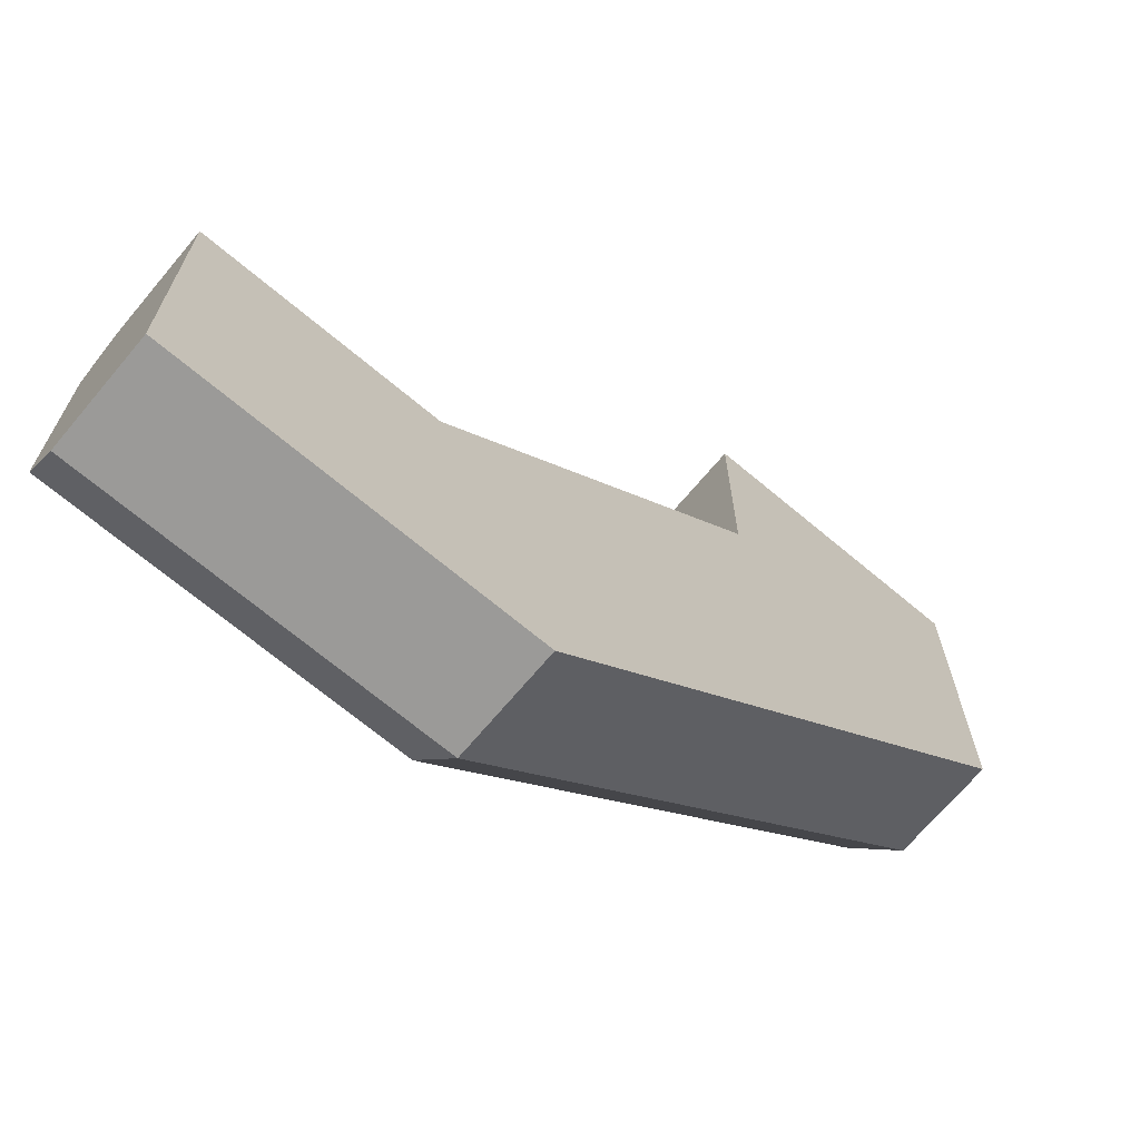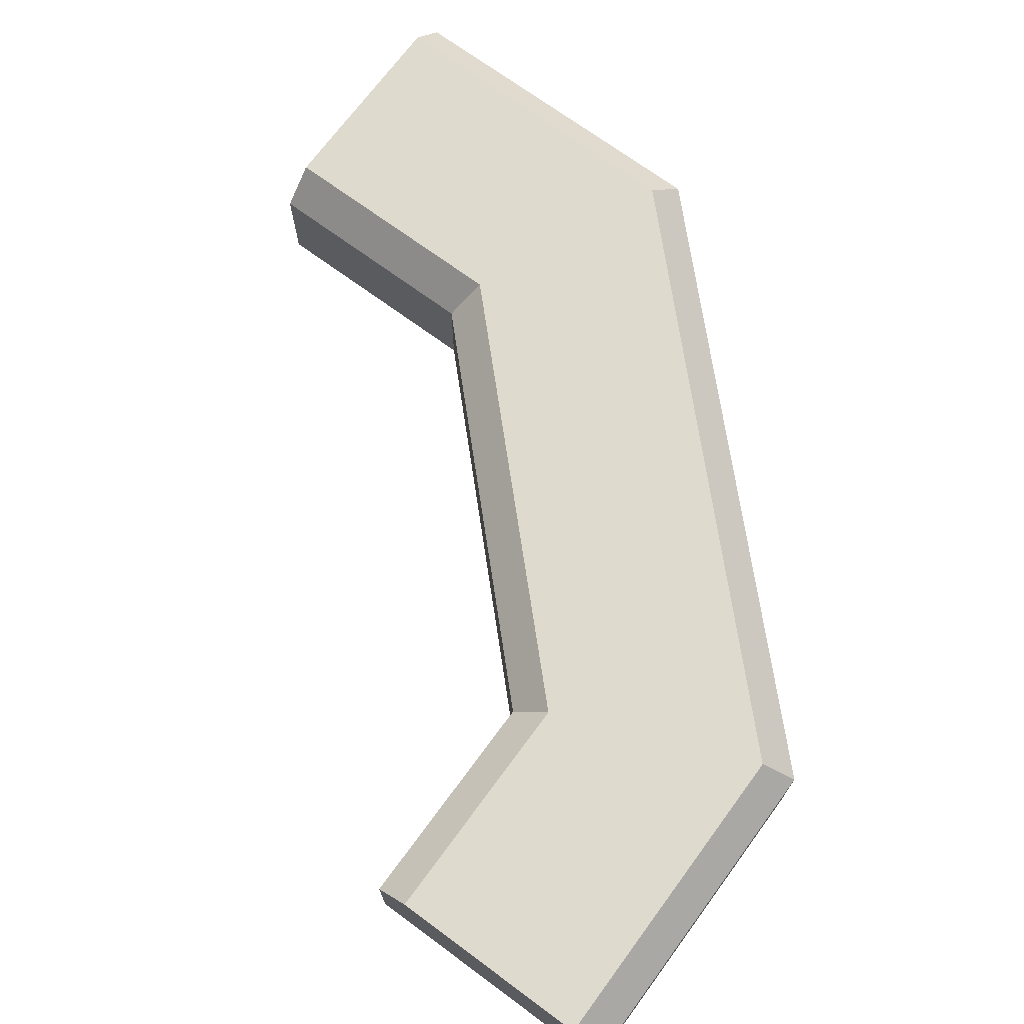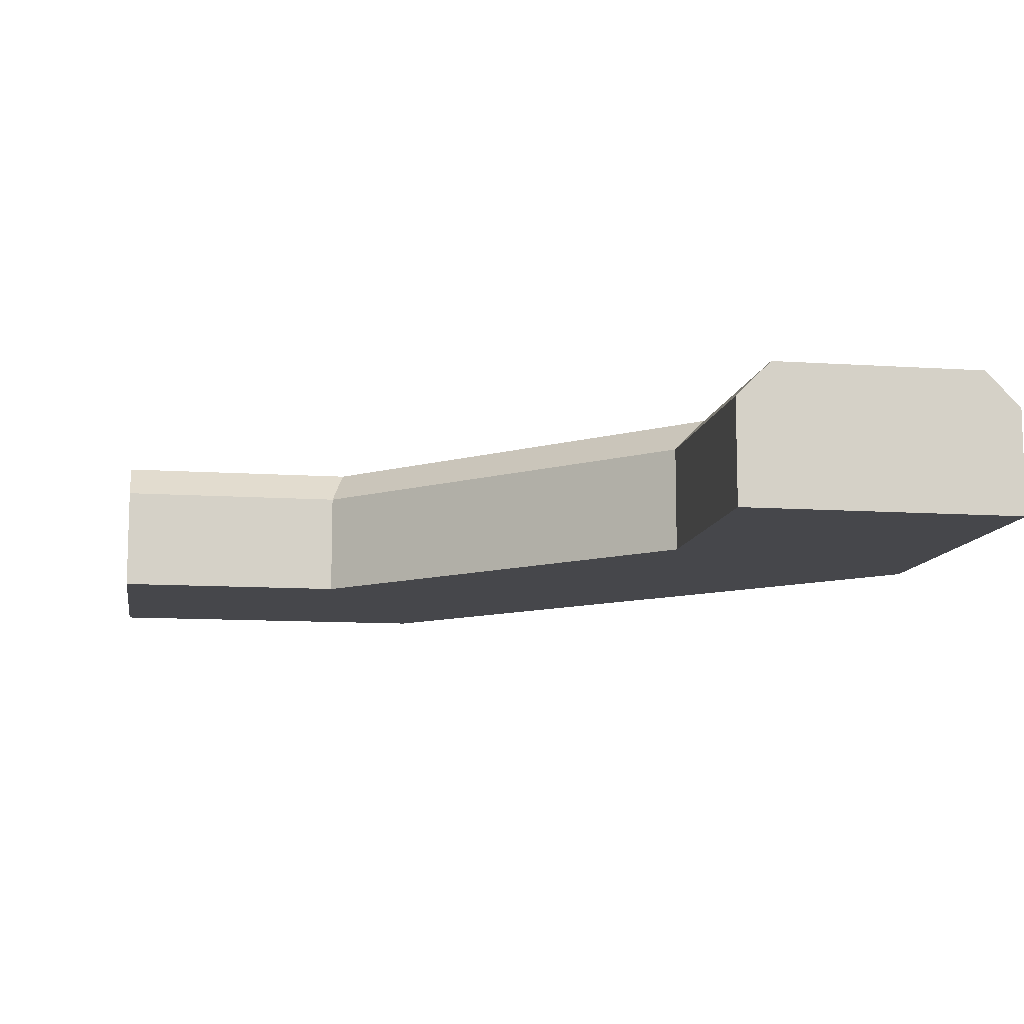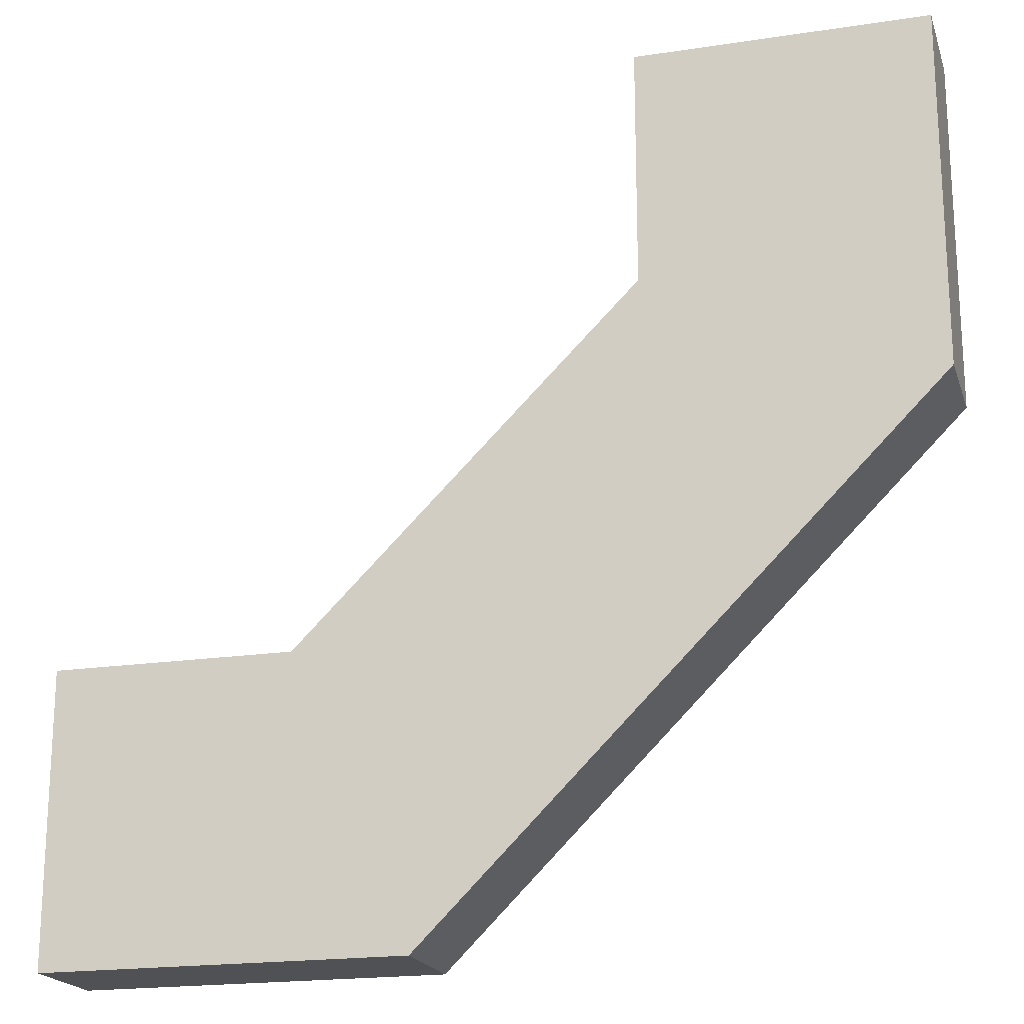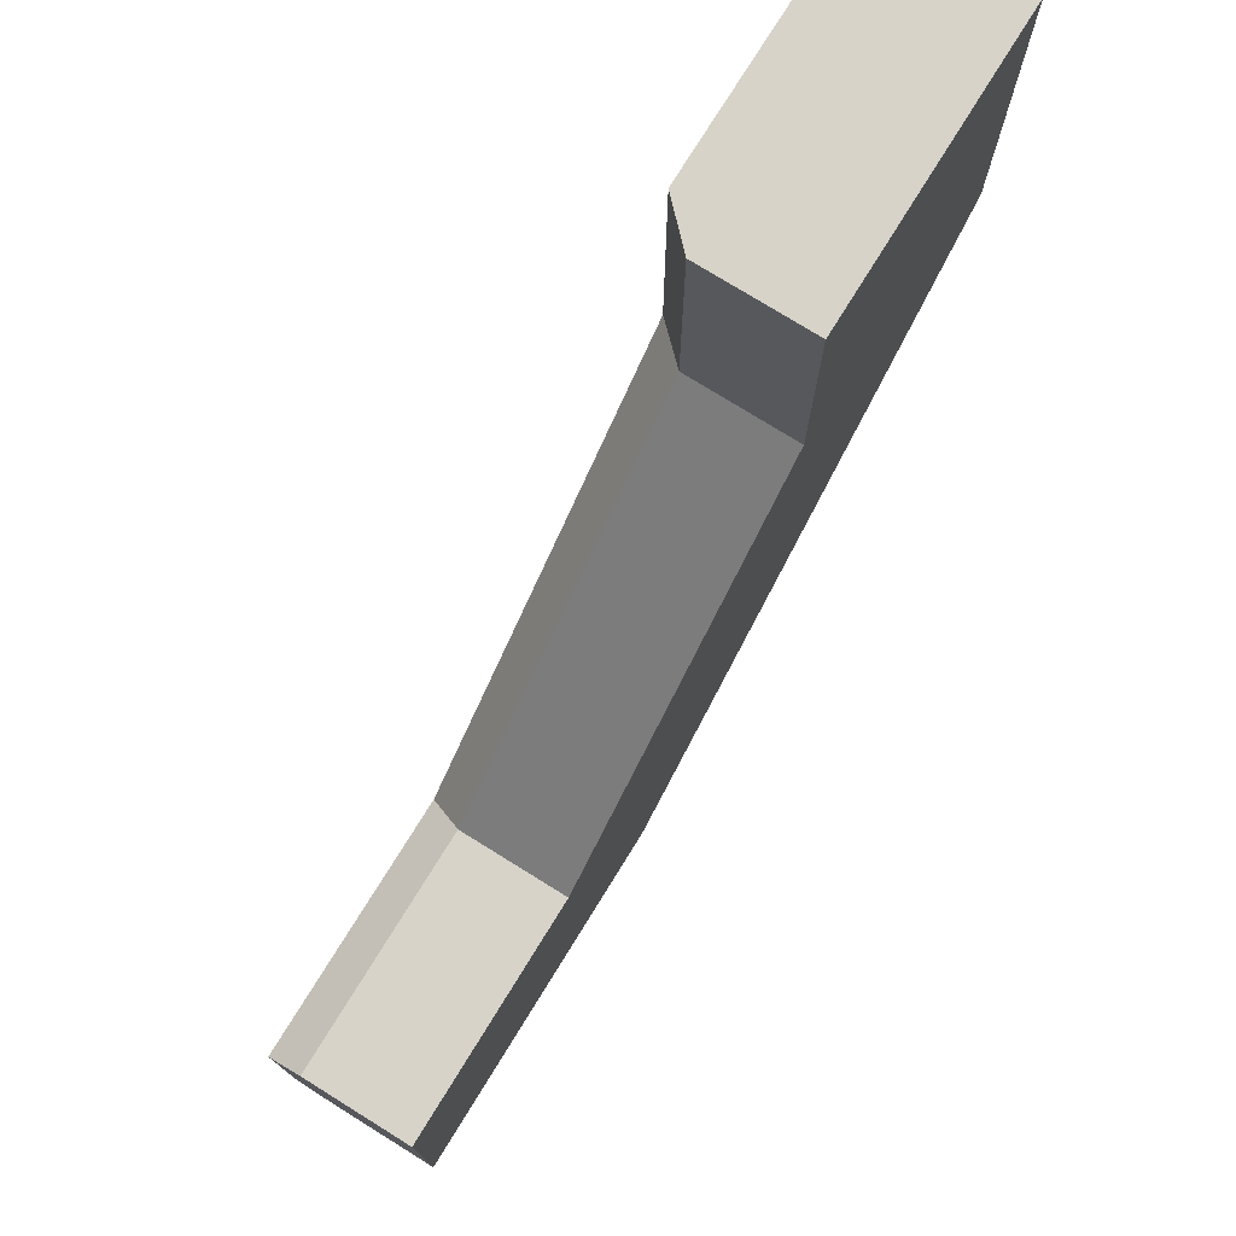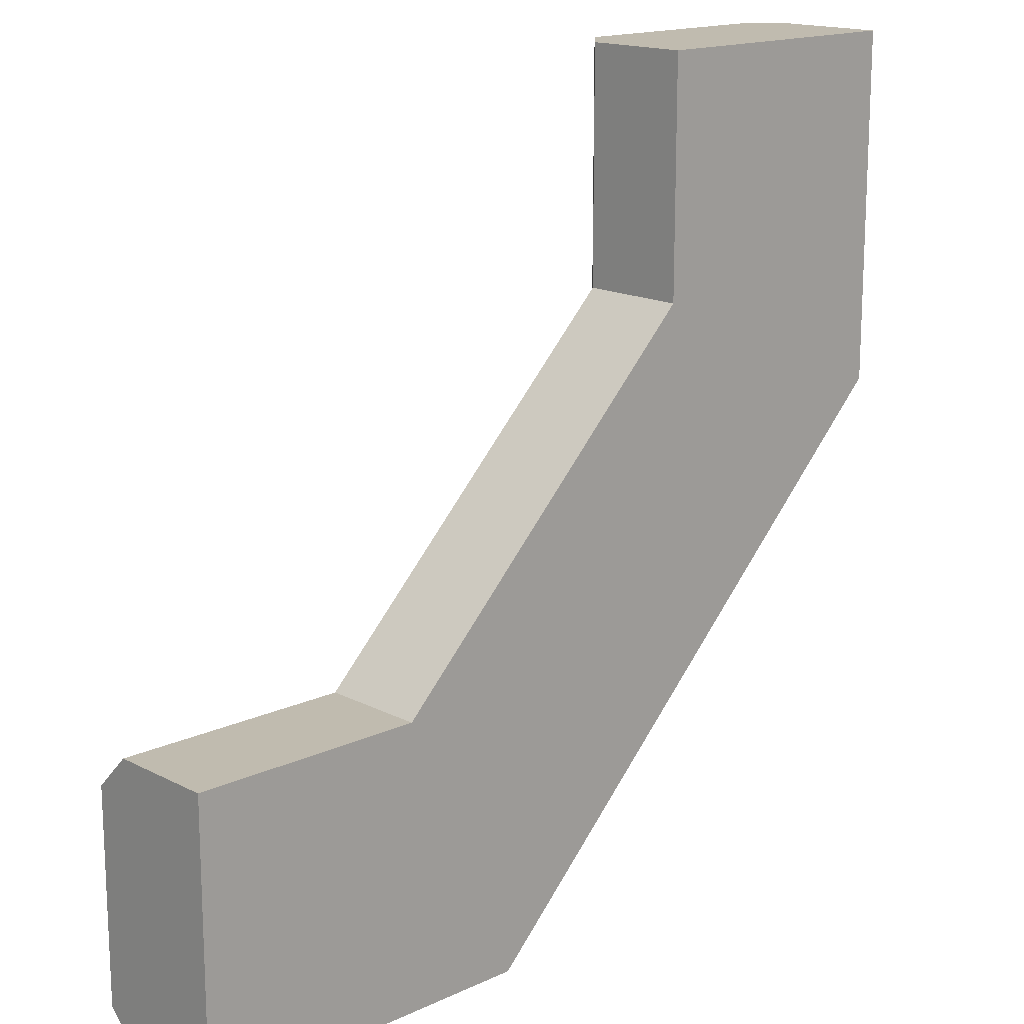
<metadata>
{"format":"obj","ext":"obj","renderer":"f3d","projection":"perspective","resolution":1024,"background":"white","views":[{"elev":-69.3,"azim":-40.0,"up":"+Z"},{"elev":71.3,"azim":36.4,"up":"+Y"},{"elev":-10.8,"azim":-9.5,"up":"+Y"},{"elev":-19.6,"azim":15.8,"up":"+Z"},{"elev":76.4,"azim":-58.2,"up":"+Z"},{"elev":16.2,"azim":-43.6,"up":"+Z"}]}
</metadata>
<code>
o struct_wall_tapered_base
g struct_wall_tapered_base
v -0.1686 0.15 -0.3
v -0.1686 0 -0.3
v 0.3 0 0.1686
v 0.3 0.15 0.1686
v -0.5 0.15 -0.3
v -0.5 0 -0.3
v -0.5 0.15 -0.387
v -0.5 0 -0.387
v -0.5 0.2 -0.4063
v -0.5 0.2 -0.65
v -0.5 0.15 -0.7
v -0.5 0 -0.7
v -0.002944 0.15 -0.7
v -0.002944 0 -0.7
v 0.7 0.15 0.002944
v 0.7 0 0.002944
v 0.7 0.15 0.5
v 0.7 0 0.5
v 0.65 0.2 0.5
v 0.35 0.2 0.5
v 0.3 0.15 0.5
v 0.3 0 0.5
v 0.35 0.2 0.1479
v 0.65 0.2 0.02365
v -0.02365 0.2 -0.65
v -0.5 0.2 -0.35
v -0.1479 0.2 -0.35
f 1 2 4
f 2 3 4
f 5 6 2
f 5 2 1
f 7 8 5
f 8 10 12
f 10 11 12
f 8 6 5
f 26 7 5
f 26 9 7
f 8 7 10
f 7 9 10
f 13 14 11
f 14 12 11
f 15 16 13
f 16 14 13
f 17 18 15
f 18 16 15
f 20 21 22
f 18 19 22
f 18 17 19
f 19 20 22
f 4 21 20
f 4 20 23
f 17 15 24
f 17 24 19
f 15 13 24
f 13 25 24
f 13 11 25
f 11 10 25
f 23 20 19
f 27 23 24
f 9 26 27
f 25 10 9
f 27 25 9
f 27 24 25
f 23 19 24
f 5 1 26
f 1 27 26
f 1 4 23
f 1 23 27
f 4 3 21
f 3 22 21
f 2 6 8
f 2 14 16
f 16 18 3
f 18 22 3
f 16 3 2
f 2 12 14
f 2 8 12

</code>
